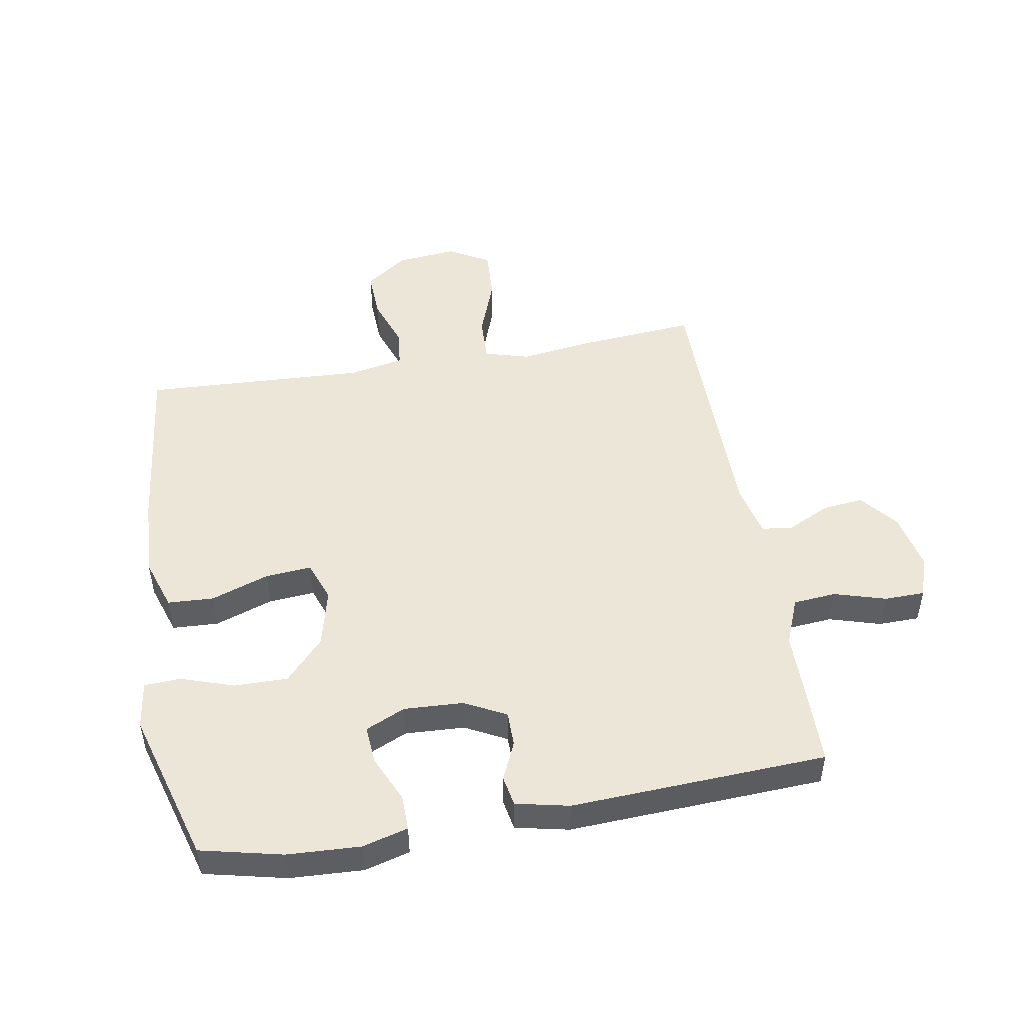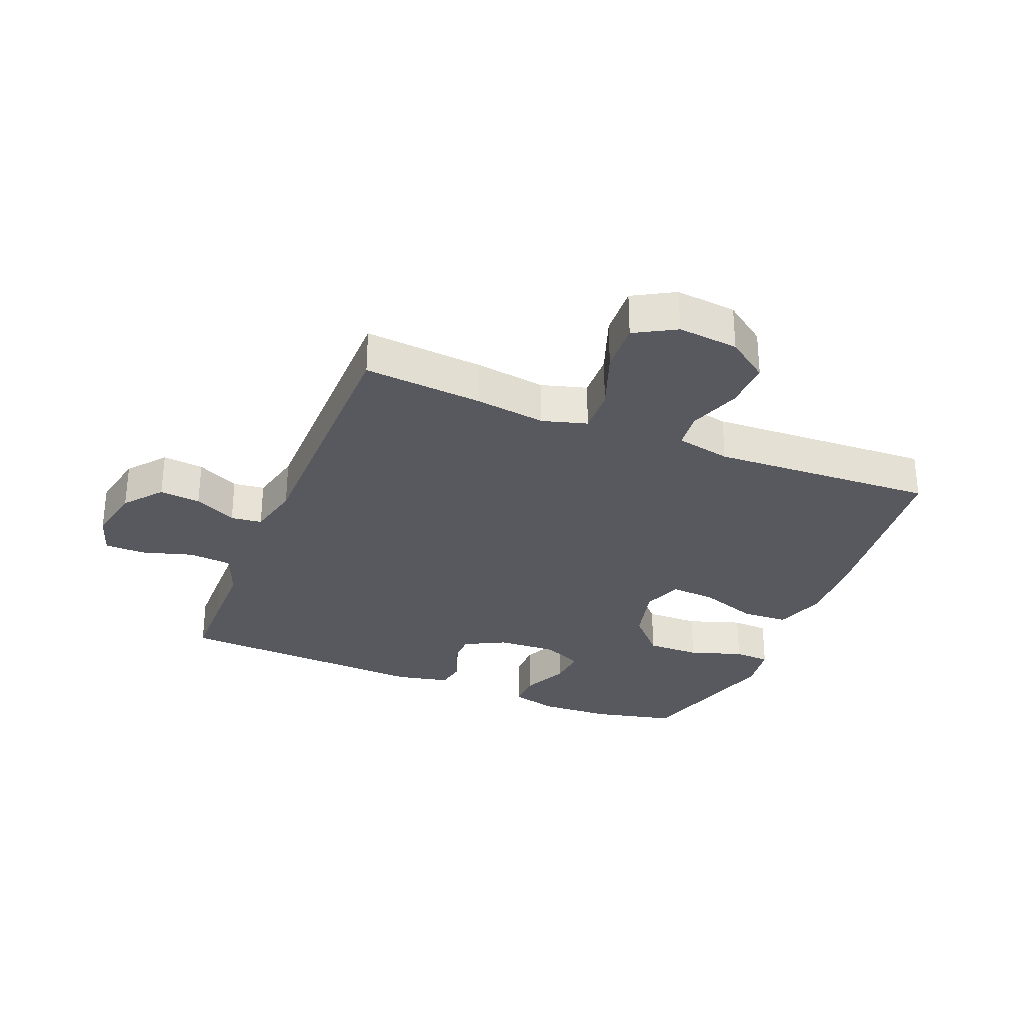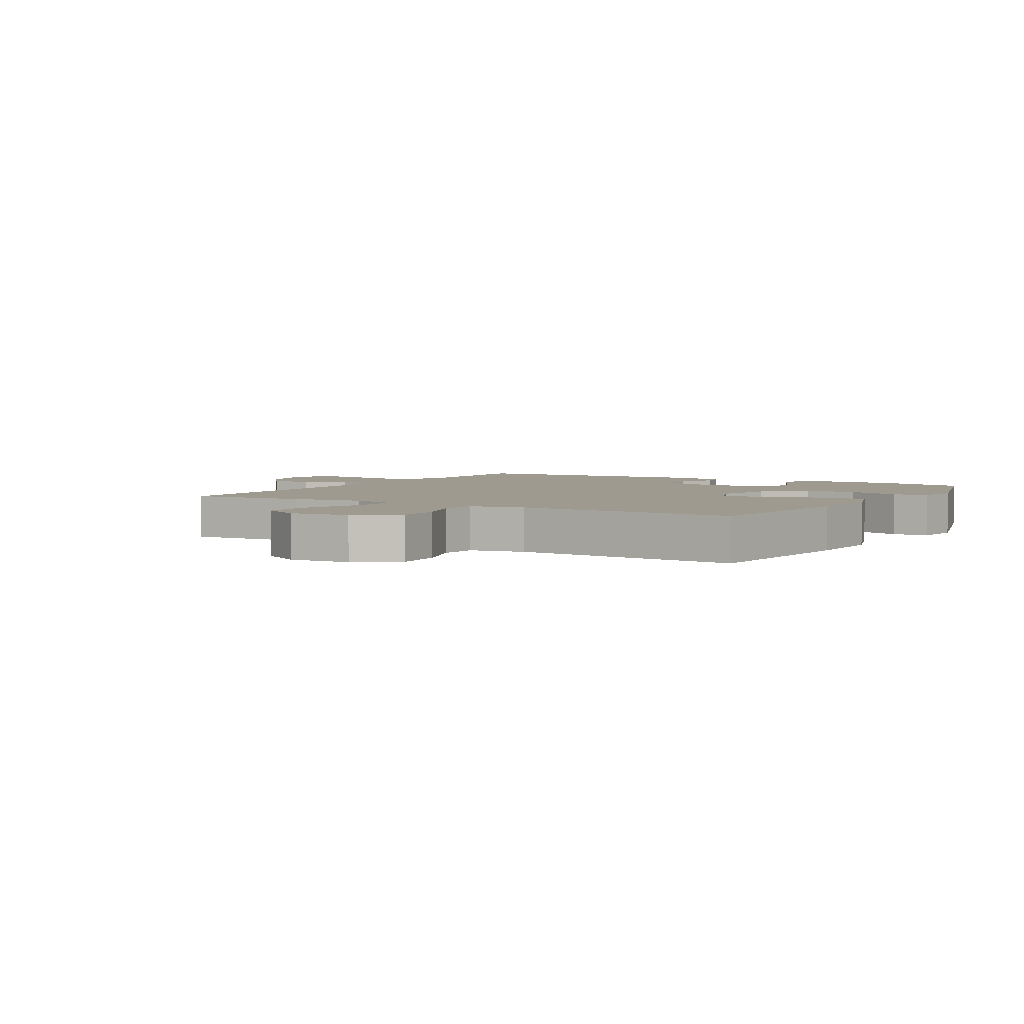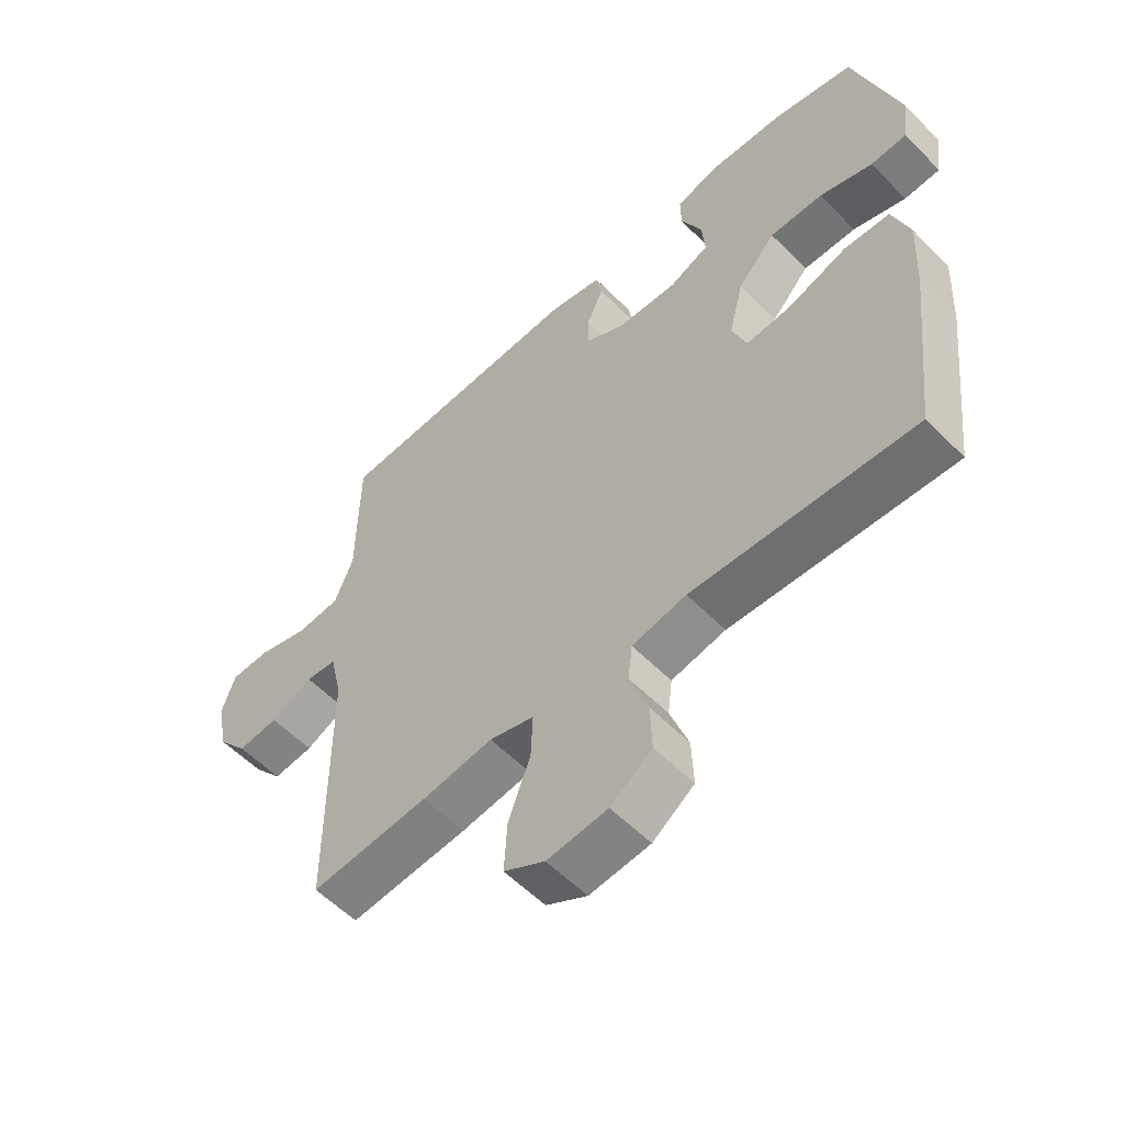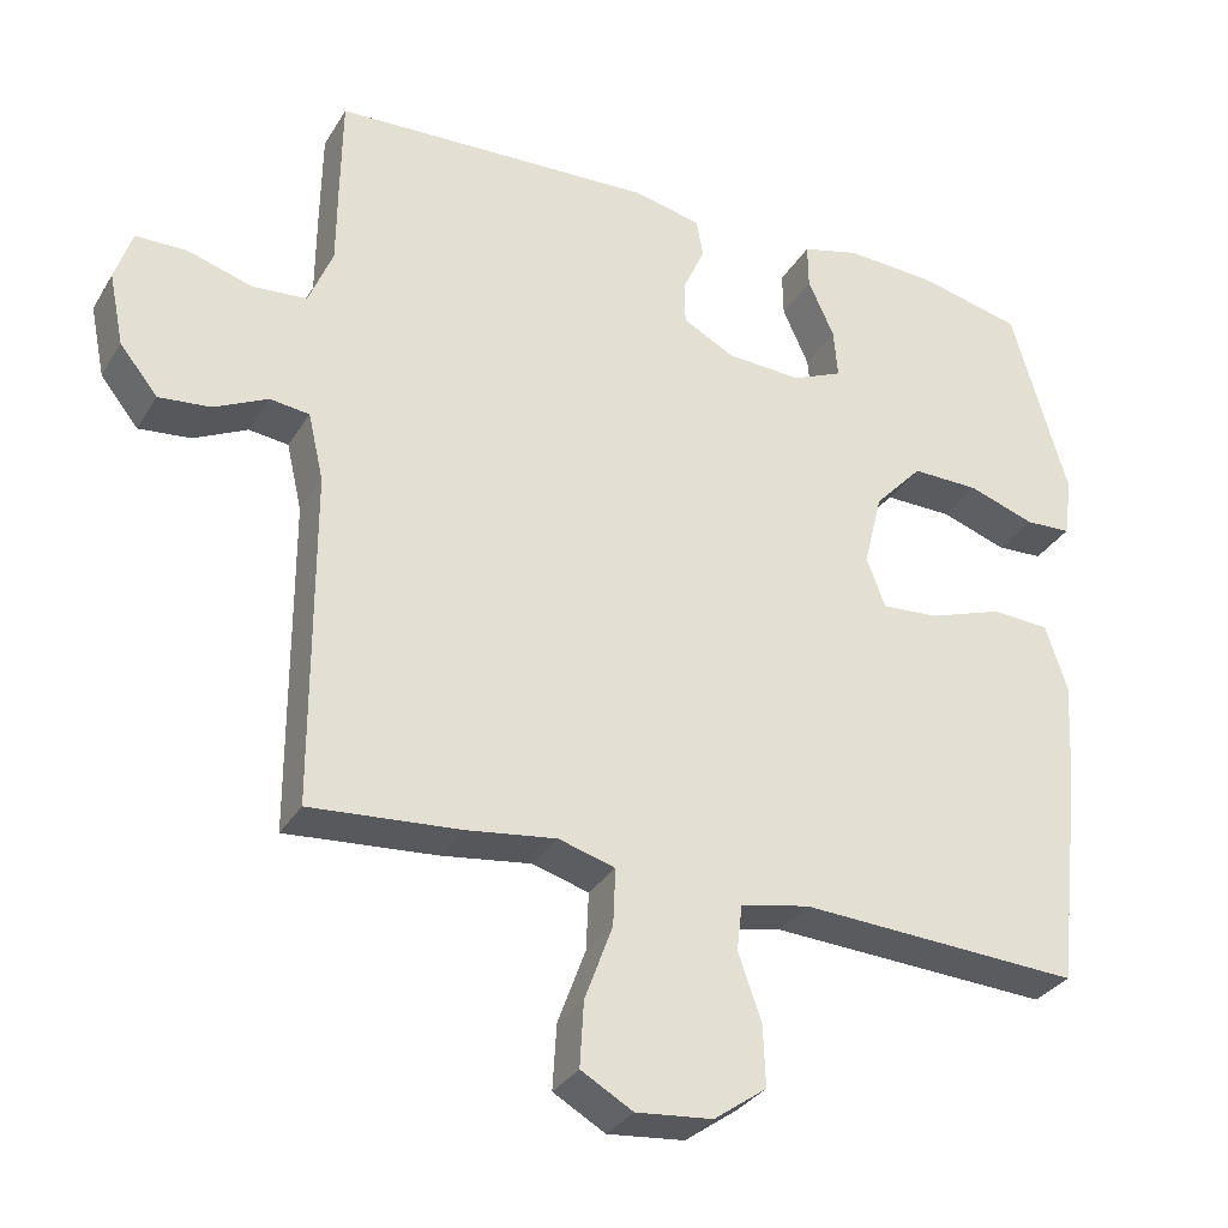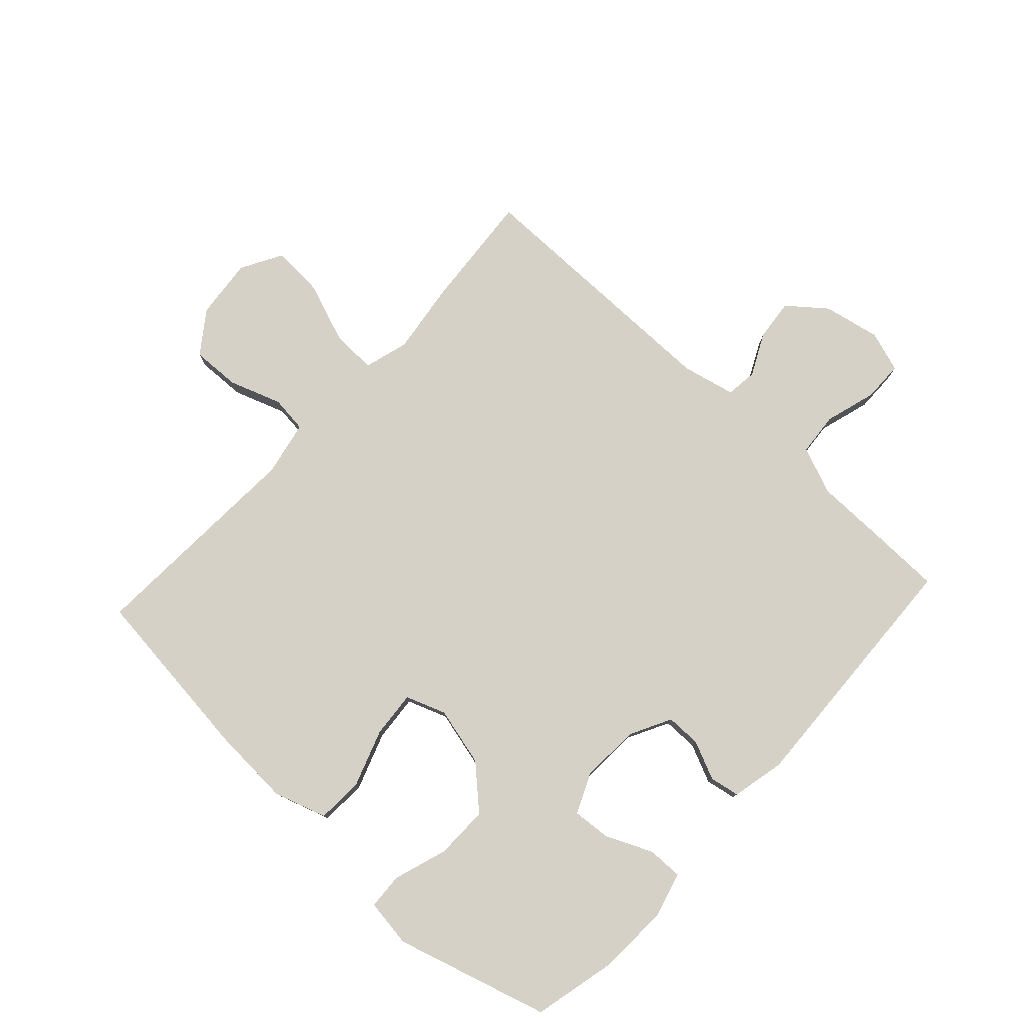
<metadata>
{"format":"obj","ext":"obj","renderer":"f3d","projection":"perspective","resolution":1024,"background":"white","views":[{"elev":49.3,"azim":-9.9,"up":"+Y"},{"elev":-30.3,"azim":157.9,"up":"+Y"},{"elev":3.7,"azim":-149.1,"up":"+Y"},{"elev":-56.7,"azim":-136.3,"up":"+Z"},{"elev":-31.8,"azim":153.6,"up":"+Z"},{"elev":78.7,"azim":-47.2,"up":"+Y"}]}
</metadata>
<code>
v 0.5 0.07 0.5
v 0.502 0.07 0.381
v 0.503 0.07 0.265
v 0.534 0.07 0.188
v 0.604 0.07 0.182
v 0.688 0.07 0.207
v 0.754 0.07 0.206
v 0.776 0.07 0.139
v 0.757 0.07 0.046
v 0.708 0.07 -0.015
v 0.641 0.07 -0.008
v 0.572 0.07 0.026
v 0.521 0.07 0.02
v 0.501 0.07 -0.067
v 0.5 0.07 -0.5
v 0.306 0.07 -0.484
v 0.19 0.07 -0.468
v 0.117 0.07 -0.489
v 0.12 0.07 -0.563
v 0.156 0.07 -0.661
v 0.161 0.07 -0.745
v 0.094 0.07 -0.783
v -0.005 0.07 -0.773
v -0.073 0.07 -0.724
v -0.07 0.07 -0.645
v -0.04 0.07 -0.56
v -0.047 0.07 -0.5
v -0.136 0.07 -0.482
v -0.5 0.07 -0.5
v -0.533 0.07 -0.21
v -0.54 0.07 -0.079
v -0.512 0.07 0.006
v -0.437 0.07 0.01
v -0.342 0.07 -0.023
v -0.267 0.07 -0.029
v -0.243 0.07 0.036
v -0.267 0.07 0.132
v -0.329 0.07 0.199
v -0.416 0.07 0.198
v -0.503 0.07 0.169
v -0.562 0.07 0.172
v -0.573 0.07 0.25
v -0.5 0.07 0.5
v -0.367 0.07 0.531
v -0.248 0.07 0.537
v -0.174 0.07 0.517
v -0.175 0.07 0.459
v -0.209 0.07 0.384
v -0.214 0.07 0.321
v -0.149 0.07 0.292
v -0.052 0.07 0.297
v 0.015 0.07 0.332
v 0.015 0.07 0.389
v -0.013 0.07 0.452
v -0.004 0.07 0.501
v 0.083 0.07 0.52
v 0.5 0 0.5
v 0.502 0 0.381
v 0.503 0 0.265
v 0.534 0 0.188
v 0.604 0 0.182
v 0.688 0 0.207
v 0.754 0 0.206
v 0.776 0 0.139
v 0.757 0 0.046
v 0.708 0 -0.015
v 0.641 0 -0.008
v 0.572 0 0.026
v 0.521 0 0.02
v 0.501 0 -0.067
v 0.5 0 -0.5
v 0.306 0 -0.484
v 0.19 0 -0.468
v 0.117 0 -0.489
v 0.12 0 -0.563
v 0.156 0 -0.661
v 0.161 0 -0.745
v 0.094 0 -0.783
v -0.005 0 -0.773
v -0.073 0 -0.724
v -0.07 0 -0.645
v -0.04 0 -0.56
v -0.047 0 -0.5
v -0.136 0 -0.482
v -0.5 0 -0.5
v -0.533 0 -0.21
v -0.54 0 -0.079
v -0.512 0 0.006
v -0.437 0 0.01
v -0.342 0 -0.023
v -0.267 0 -0.029
v -0.243 0 0.036
v -0.267 0 0.132
v -0.329 0 0.199
v -0.416 0 0.198
v -0.503 0 0.169
v -0.562 0 0.172
v -0.573 0 0.25
v -0.5 0 0.5
v -0.367 0 0.531
v -0.248 0 0.537
v -0.174 0 0.517
v -0.175 0 0.459
v -0.209 0 0.384
v -0.214 0 0.321
v -0.149 0 0.292
v -0.052 0 0.297
v 0.015 0 0.332
v 0.015 0 0.389
v -0.013 0 0.452
v -0.004 0 0.501
v 0.083 0 0.52
f 53 54 55 56
f 52 53 56 1
f 51 52 1 2
f 45 46 47 48
f 45 48 49
f 44 45 49
f 43 44 49
f 42 43 49
f 39 40 41 42
f 38 39 42 49
f 37 38 49 50
f 31 32 33 34
f 31 34 35
f 28 29 30 31
f 27 28 31 35
f 23 24 25 26
f 23 26 27
f 22 23 27
f 19 20 21 22
f 18 19 22 27
f 17 18 27 35
f 14 15 16 17
f 13 14 17 35
f 9 10 11 12
f 7 8 9 12
f 5 6 7 12
f 4 5 12 13
f 3 4 13 35
f 51 2 3 35
f 36 37 50 51
f 35 36 51
f 112 111 110 109
f 57 112 109 108
f 58 57 108 107
f 104 103 102 101
f 105 104 101
f 105 101 100
f 105 100 99
f 105 99 98
f 98 97 96 95
f 105 98 95 94
f 106 105 94 93
f 90 89 88 87
f 91 90 87
f 87 86 85 84
f 91 87 84 83
f 82 81 80 79
f 83 82 79
f 83 79 78
f 78 77 76 75
f 83 78 75 74
f 91 83 74 73
f 73 72 71 70
f 91 73 70 69
f 68 67 66 65
f 68 65 64 63
f 68 63 62 61
f 69 68 61 60
f 91 69 60 59
f 91 59 58 107
f 107 106 93 92
f 107 92 91
f 1 57 58 2
f 2 58 59 3
f 3 59 60 4
f 4 60 61 5
f 5 61 62 6
f 6 62 63 7
f 7 63 64 8
f 8 64 65 9
f 9 65 66 10
f 10 66 67 11
f 11 67 68 12
f 12 68 69 13
f 13 69 70 14
f 14 70 71 15
f 15 71 72 16
f 16 72 73 17
f 17 73 74 18
f 18 74 75 19
f 19 75 76 20
f 20 76 77 21
f 21 77 78 22
f 22 78 79 23
f 23 79 80 24
f 24 80 81 25
f 25 81 82 26
f 26 82 83 27
f 27 83 84 28
f 28 84 85 29
f 29 85 86 30
f 30 86 87 31
f 31 87 88 32
f 32 88 89 33
f 33 89 90 34
f 34 90 91 35
f 35 91 92 36
f 36 92 93 37
f 37 93 94 38
f 38 94 95 39
f 39 95 96 40
f 40 96 97 41
f 41 97 98 42
f 42 98 99 43
f 43 99 100 44
f 44 100 101 45
f 45 101 102 46
f 46 102 103 47
f 47 103 104 48
f 48 104 105 49
f 49 105 106 50
f 50 106 107 51
f 51 107 108 52
f 52 108 109 53
f 53 109 110 54
f 54 110 111 55
f 55 111 112 56
f 56 112 57 1

</code>
